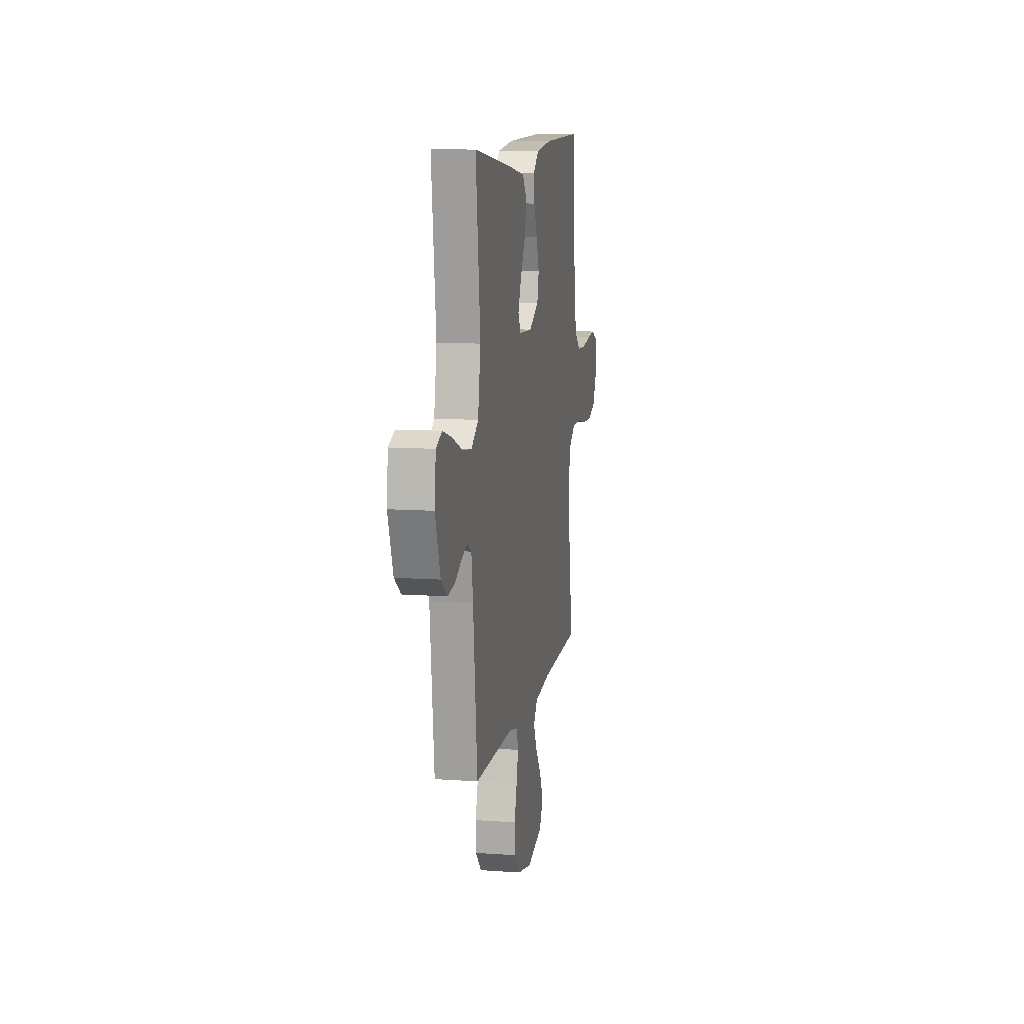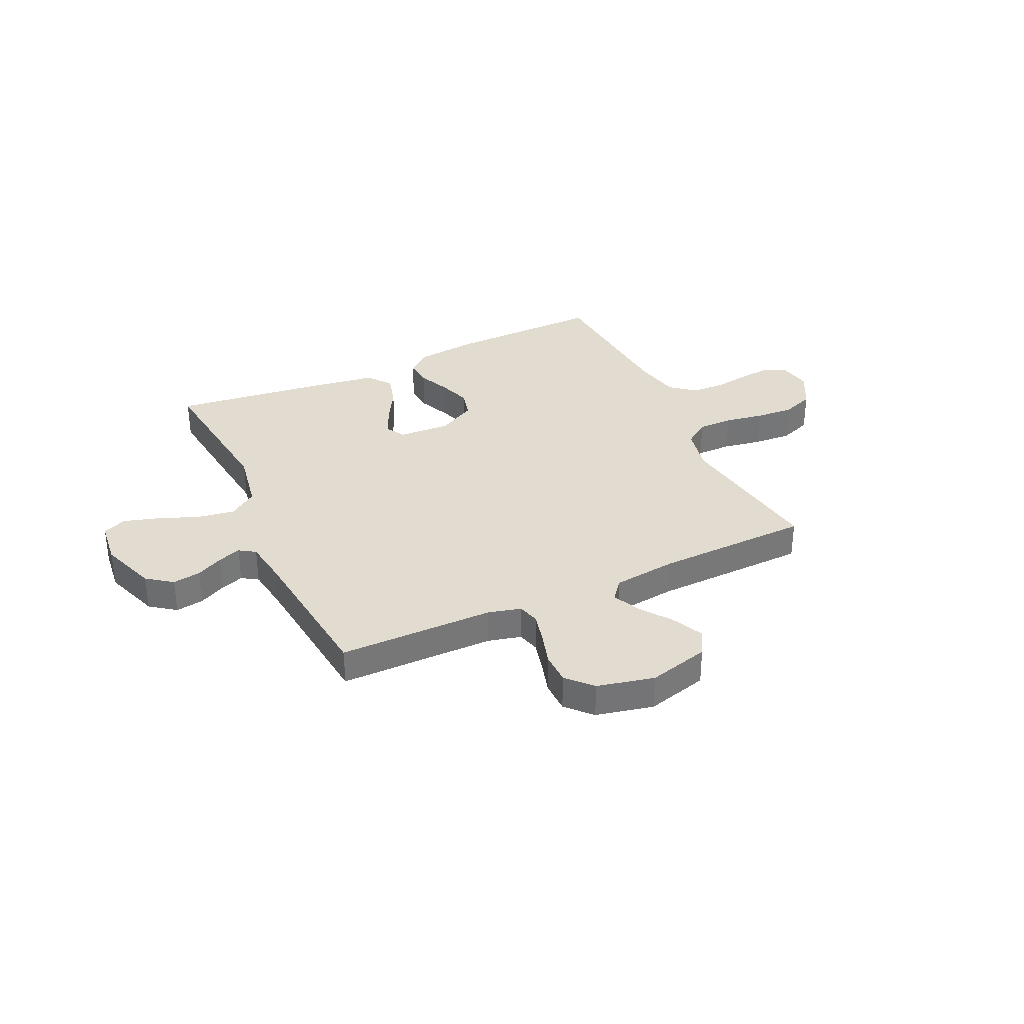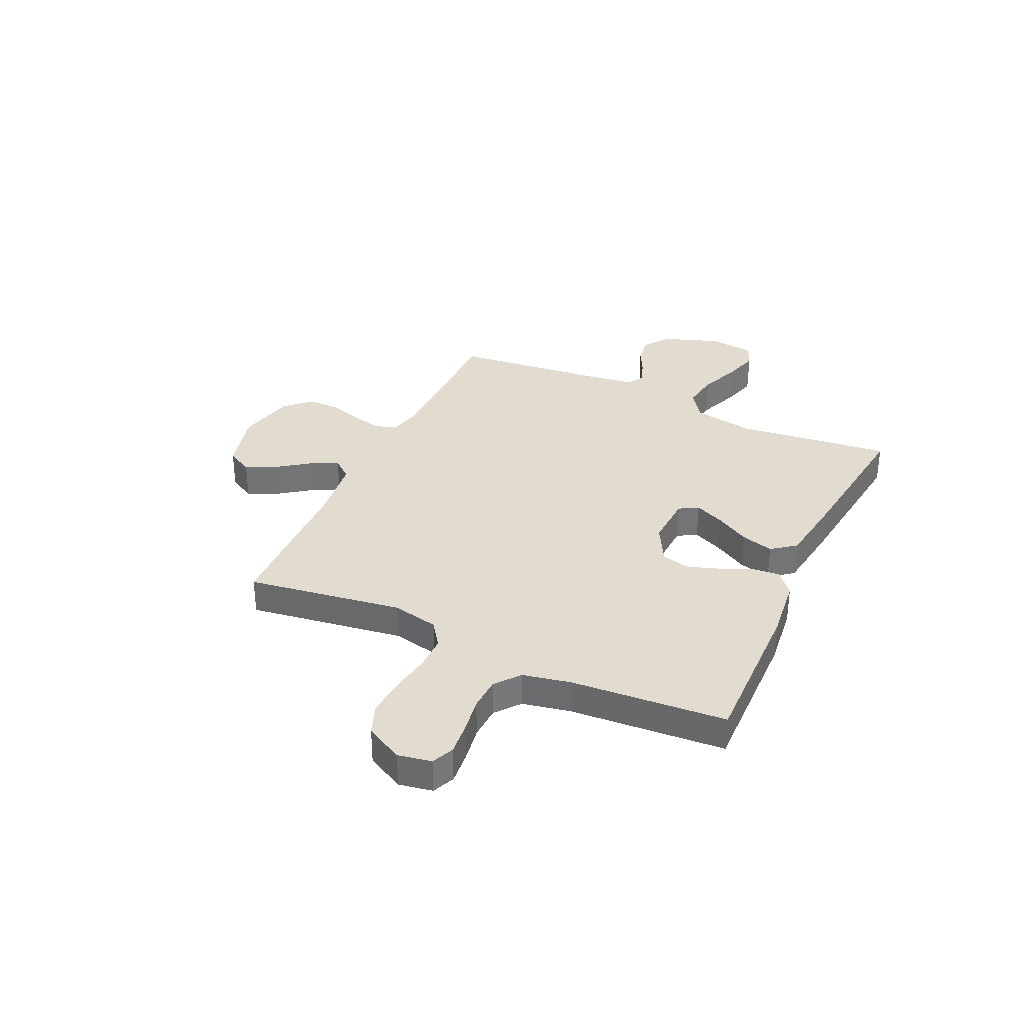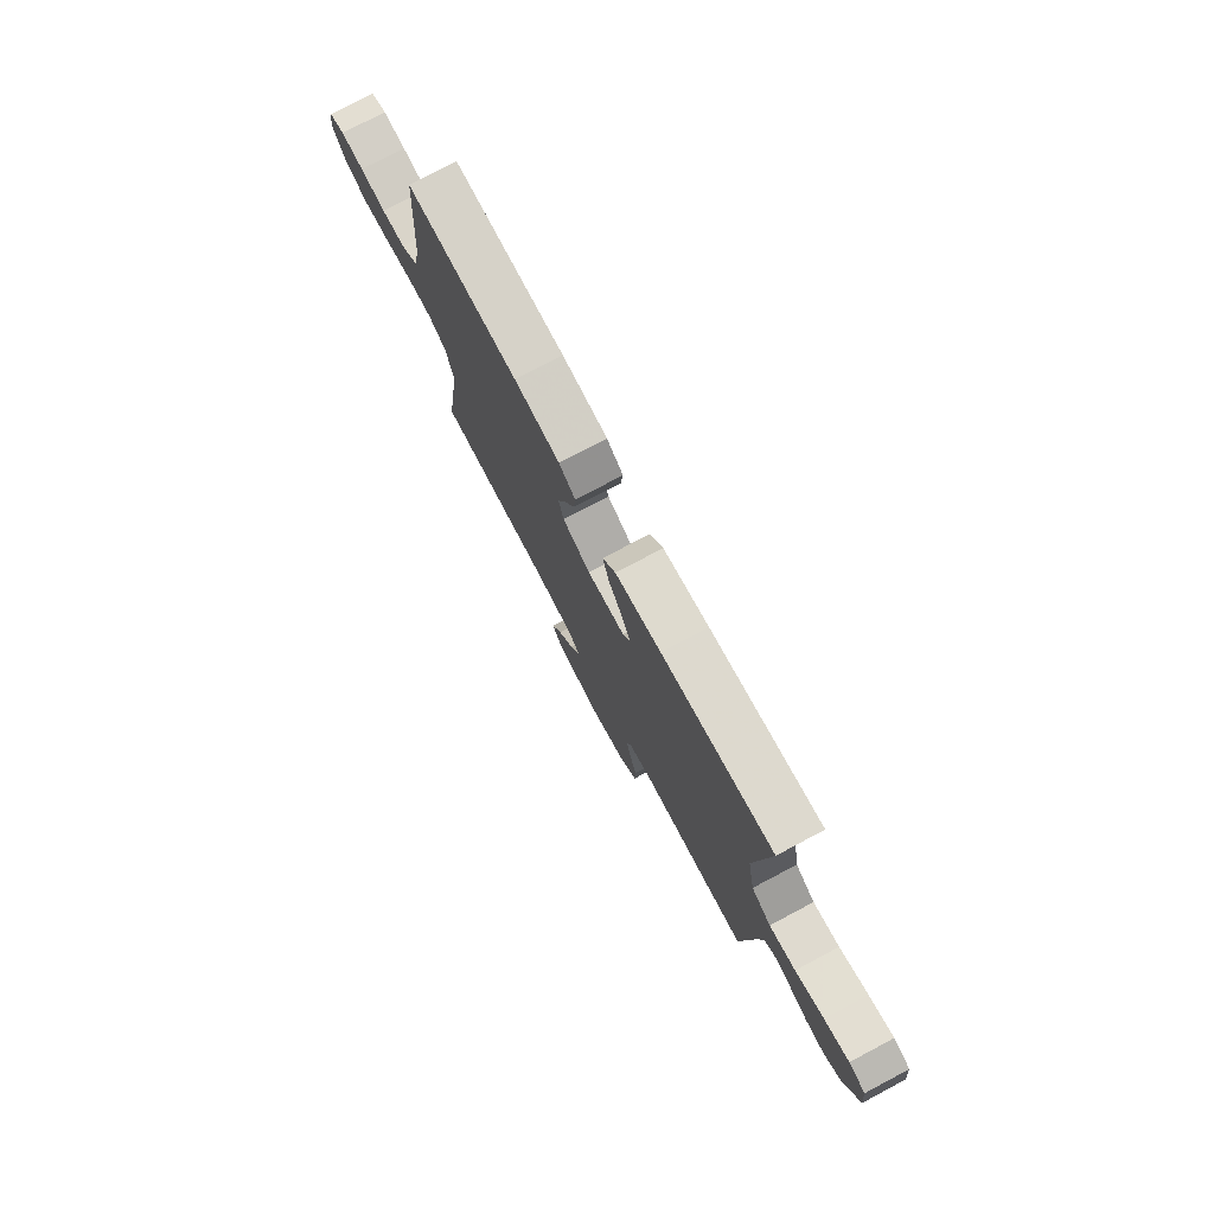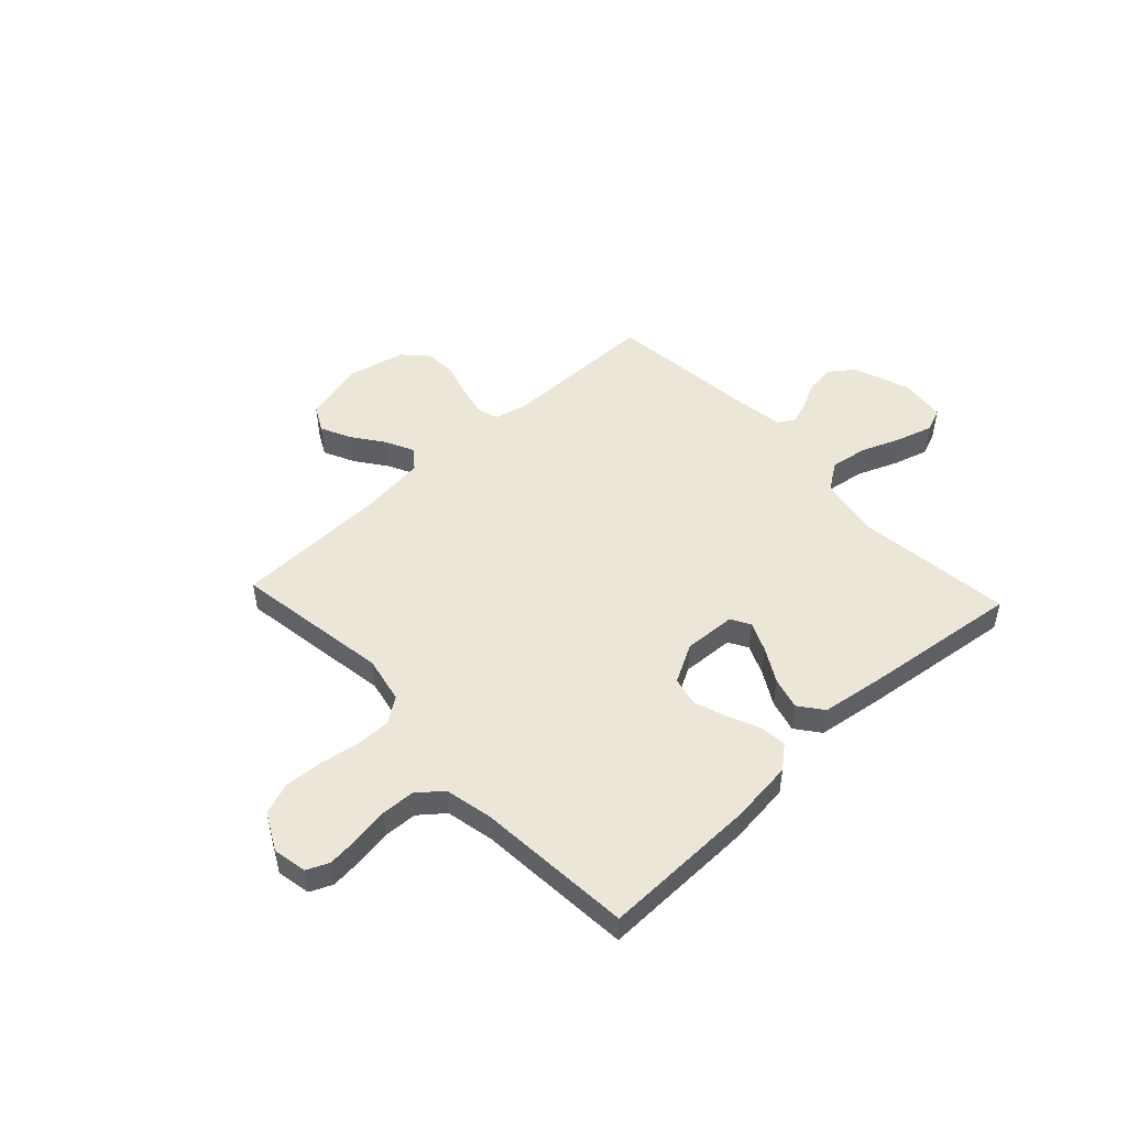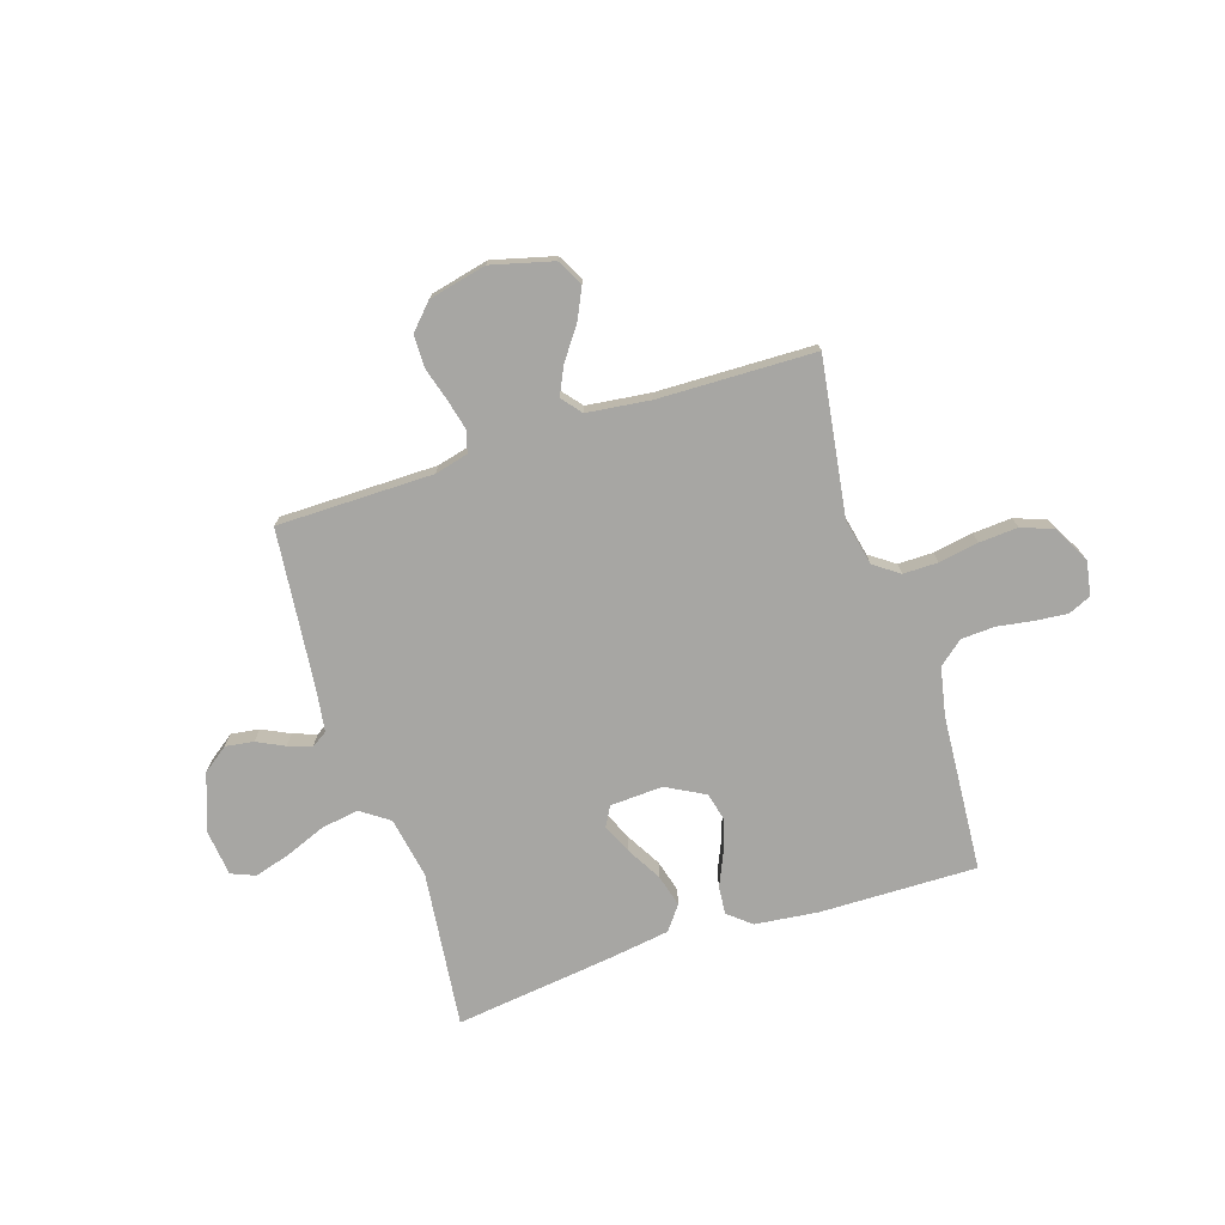
<metadata>
{"format":"obj","ext":"obj","renderer":"f3d","projection":"perspective","resolution":1024,"background":"white","views":[{"elev":10.8,"azim":100.1,"up":"+Z"},{"elev":34.2,"azim":155.0,"up":"+Y"},{"elev":34.3,"azim":-65.1,"up":"+Y"},{"elev":76.9,"azim":62.1,"up":"+Z"},{"elev":49.4,"azim":-43.1,"up":"+Y"},{"elev":-74.2,"azim":-162.0,"up":"+Y"}]}
</metadata>
<code>
v -0.5 0.07 -0.5
v -0.455 0.07 -0.2
v -0.474 0.07 -0.111
v -0.522 0.07 -0.077
v -0.589 0.07 -0.077
v -0.665 0.07 -0.09
v -0.739 0.07 -0.095
v -0.8 0.07 -0.072
v -0.838 0.07 0
v -0.826 0.07 0.065
v -0.783 0.07 0.084
v -0.721 0.07 0.078
v -0.652 0.07 0.067
v -0.588 0.07 0.07
v -0.541 0.07 0.108
v -0.522 0.07 0.2
v -0.5 0.07 0.5
v -0.2 0.07 0.494
v -0.078 0.07 0.48
v -0.034 0.07 0.443
v -0.039 0.07 0.39
v -0.066 0.07 0.329
v -0.087 0.07 0.267
v -0.074 0.07 0.212
v 0 0.07 0.172
v 0.101 0.07 0.177
v 0.122 0.07 0.214
v 0.097 0.07 0.271
v 0.059 0.07 0.337
v 0.042 0.07 0.399
v 0.077 0.07 0.445
v 0.2 0.07 0.463
v 0.5 0.07 0.5
v 0.465 0.07 0.2
v 0.486 0.07 0.083
v 0.54 0.07 0.045
v 0.612 0.07 0.056
v 0.69 0.07 0.087
v 0.758 0.07 0.107
v 0.804 0.07 0.088
v 0.814 0.07 0
v 0.775 0.07 -0.109
v 0.726 0.07 -0.145
v 0.672 0.07 -0.137
v 0.62 0.07 -0.111
v 0.575 0.07 -0.095
v 0.544 0.07 -0.115
v 0.532 0.07 -0.2
v 0.5 0.07 -0.5
v 0.2 0.07 -0.501
v 0.136 0.07 -0.517
v 0.124 0.07 -0.559
v 0.138 0.07 -0.617
v 0.157 0.07 -0.682
v 0.156 0.07 -0.743
v 0.111 0.07 -0.791
v 0 0.07 -0.816
v -0.118 0.07 -0.785
v -0.145 0.07 -0.735
v -0.117 0.07 -0.676
v -0.073 0.07 -0.615
v -0.047 0.07 -0.561
v -0.078 0.07 -0.523
v -0.2 0.07 -0.508
v -0.5 0 -0.5
v -0.455 0 -0.2
v -0.474 0 -0.111
v -0.522 0 -0.077
v -0.589 0 -0.077
v -0.665 0 -0.09
v -0.739 0 -0.095
v -0.8 0 -0.072
v -0.838 0 0
v -0.826 0 0.065
v -0.783 0 0.084
v -0.721 0 0.078
v -0.652 0 0.067
v -0.588 0 0.07
v -0.541 0 0.108
v -0.522 0 0.2
v -0.5 0 0.5
v -0.2 0 0.494
v -0.078 0 0.48
v -0.034 0 0.443
v -0.039 0 0.39
v -0.066 0 0.329
v -0.087 0 0.267
v -0.074 0 0.212
v 0 0 0.172
v 0.101 0 0.177
v 0.122 0 0.214
v 0.097 0 0.271
v 0.059 0 0.337
v 0.042 0 0.399
v 0.077 0 0.445
v 0.2 0 0.463
v 0.5 0 0.5
v 0.465 0 0.2
v 0.486 0 0.083
v 0.54 0 0.045
v 0.612 0 0.056
v 0.69 0 0.087
v 0.758 0 0.107
v 0.804 0 0.088
v 0.814 0 0
v 0.775 0 -0.109
v 0.726 0 -0.145
v 0.672 0 -0.137
v 0.62 0 -0.111
v 0.575 0 -0.095
v 0.544 0 -0.115
v 0.532 0 -0.2
v 0.5 0 -0.5
v 0.2 0 -0.501
v 0.136 0 -0.517
v 0.124 0 -0.559
v 0.138 0 -0.617
v 0.157 0 -0.682
v 0.156 0 -0.743
v 0.111 0 -0.791
v 0 0 -0.816
v -0.118 0 -0.785
v -0.145 0 -0.735
v -0.117 0 -0.676
v -0.073 0 -0.615
v -0.047 0 -0.561
v -0.078 0 -0.523
v -0.2 0 -0.508
f 59 60 61
f 58 59 61
f 57 58 61
f 56 57 61
f 55 56 61
f 54 55 61
f 53 54 61
f 52 53 61 62
f 51 52 62 63
f 48 49 50
f 51 63 64
f 50 51 64
f 48 50 64
f 47 48 64
f 43 44 45
f 42 43 45
f 41 42 45
f 40 41 45
f 39 40 45
f 38 39 45
f 37 38 45
f 36 37 45 46
f 64 1 2
f 47 64 2
f 46 47 2
f 36 46 2
f 35 36 2
f 32 33 34
f 31 32 34
f 30 31 34
f 29 30 34
f 28 29 34
f 20 21 22
f 19 20 22
f 18 19 22
f 17 18 22
f 16 17 22
f 15 16 22 23
f 14 15 23 24
f 11 12 13
f 10 11 13
f 9 10 13
f 8 9 13
f 7 8 13
f 6 7 13
f 5 6 13
f 4 5 13 14
f 14 24 25
f 4 14 25
f 3 4 25
f 27 28 34 35
f 26 27 35
f 25 26 35
f 3 25 35
f 2 3 35
f 125 124 123
f 125 123 122
f 125 122 121
f 125 121 120
f 125 120 119
f 125 119 118
f 125 118 117
f 126 125 117 116
f 127 126 116 115
f 114 113 112
f 128 127 115
f 128 115 114
f 128 114 112
f 128 112 111
f 109 108 107
f 109 107 106
f 109 106 105
f 109 105 104
f 109 104 103
f 109 103 102
f 109 102 101
f 110 109 101 100
f 66 65 128
f 66 128 111
f 66 111 110
f 66 110 100
f 66 100 99
f 98 97 96
f 98 96 95
f 98 95 94
f 98 94 93
f 98 93 92
f 86 85 84
f 86 84 83
f 86 83 82
f 86 82 81
f 86 81 80
f 87 86 80 79
f 88 87 79 78
f 77 76 75
f 77 75 74
f 77 74 73
f 77 73 72
f 77 72 71
f 77 71 70
f 77 70 69
f 78 77 69 68
f 89 88 78
f 89 78 68
f 89 68 67
f 99 98 92 91
f 99 91 90
f 99 90 89
f 99 89 67
f 99 67 66
f 1 65 66 2
f 2 66 67 3
f 3 67 68 4
f 4 68 69 5
f 5 69 70 6
f 6 70 71 7
f 7 71 72 8
f 8 72 73 9
f 9 73 74 10
f 10 74 75 11
f 11 75 76 12
f 12 76 77 13
f 13 77 78 14
f 14 78 79 15
f 15 79 80 16
f 16 80 81 17
f 17 81 82 18
f 18 82 83 19
f 19 83 84 20
f 20 84 85 21
f 21 85 86 22
f 22 86 87 23
f 23 87 88 24
f 24 88 89 25
f 25 89 90 26
f 26 90 91 27
f 27 91 92 28
f 28 92 93 29
f 29 93 94 30
f 30 94 95 31
f 31 95 96 32
f 32 96 97 33
f 33 97 98 34
f 34 98 99 35
f 35 99 100 36
f 36 100 101 37
f 37 101 102 38
f 38 102 103 39
f 39 103 104 40
f 40 104 105 41
f 41 105 106 42
f 42 106 107 43
f 43 107 108 44
f 44 108 109 45
f 45 109 110 46
f 46 110 111 47
f 47 111 112 48
f 48 112 113 49
f 49 113 114 50
f 50 114 115 51
f 51 115 116 52
f 52 116 117 53
f 53 117 118 54
f 54 118 119 55
f 55 119 120 56
f 56 120 121 57
f 57 121 122 58
f 58 122 123 59
f 59 123 124 60
f 60 124 125 61
f 61 125 126 62
f 62 126 127 63
f 63 127 128 64
f 64 128 65 1

</code>
